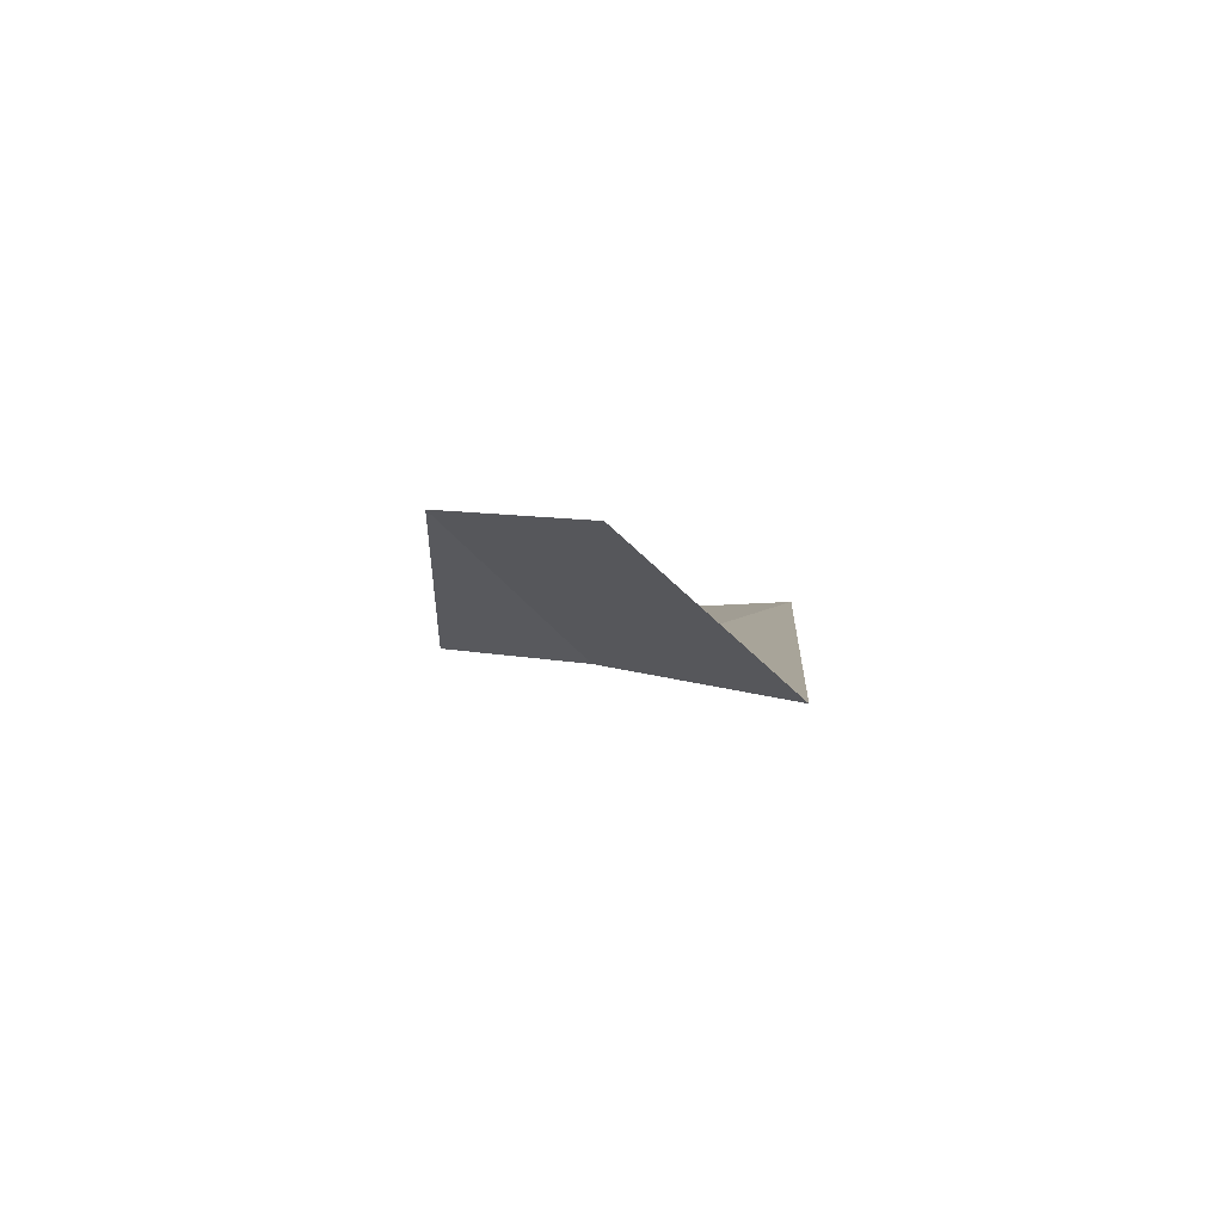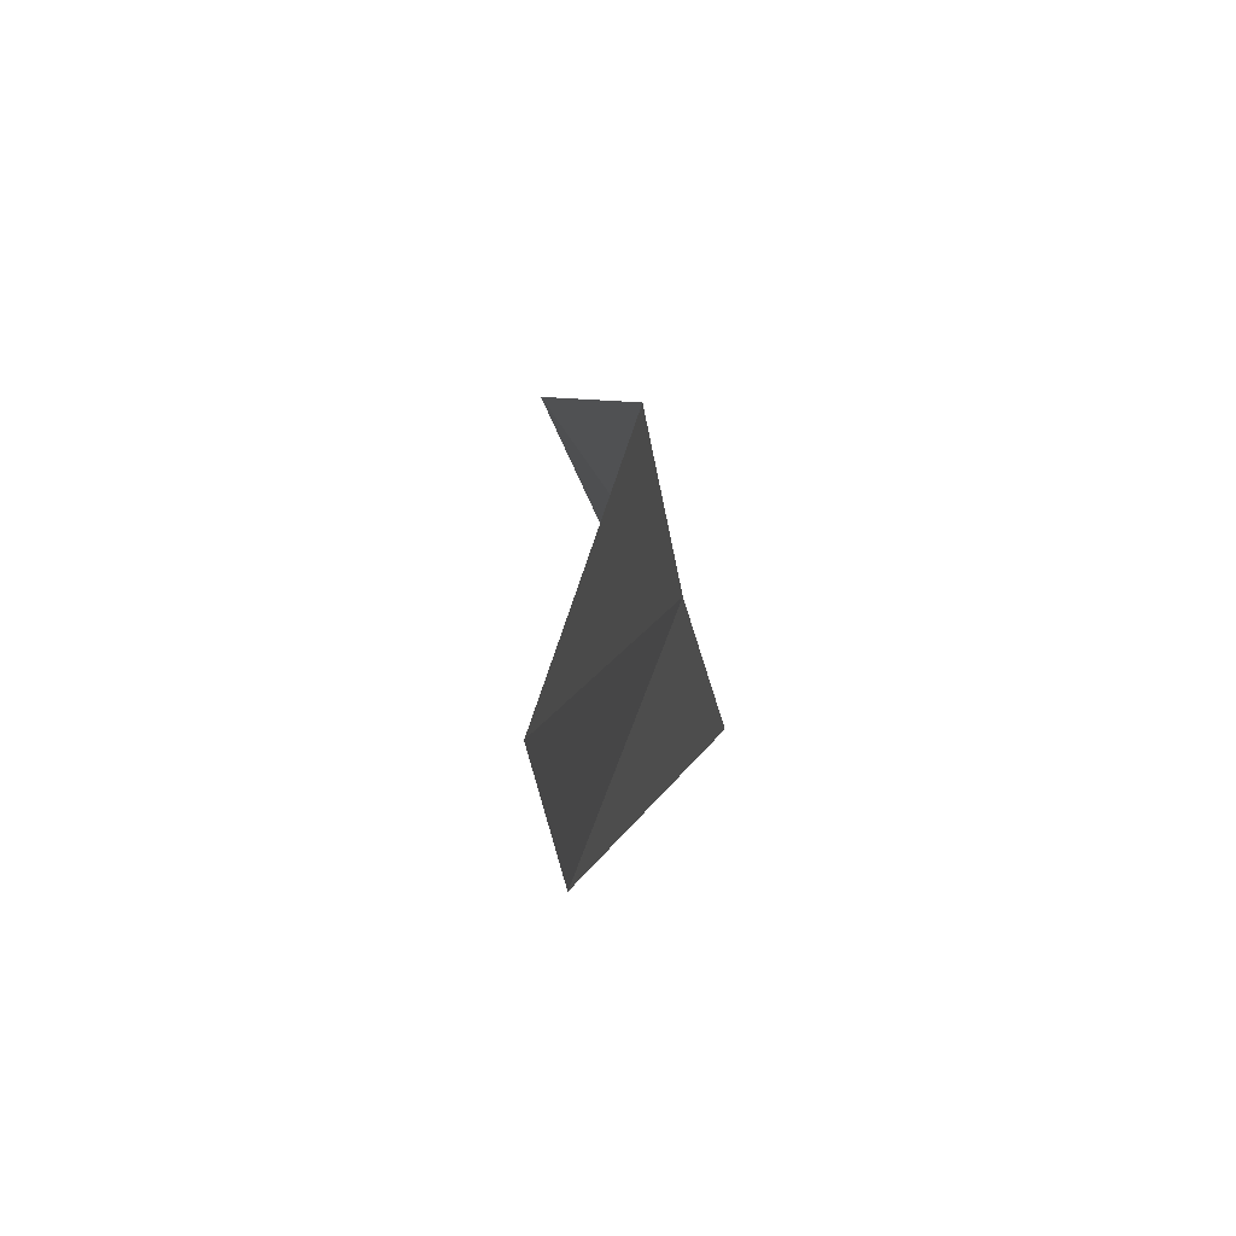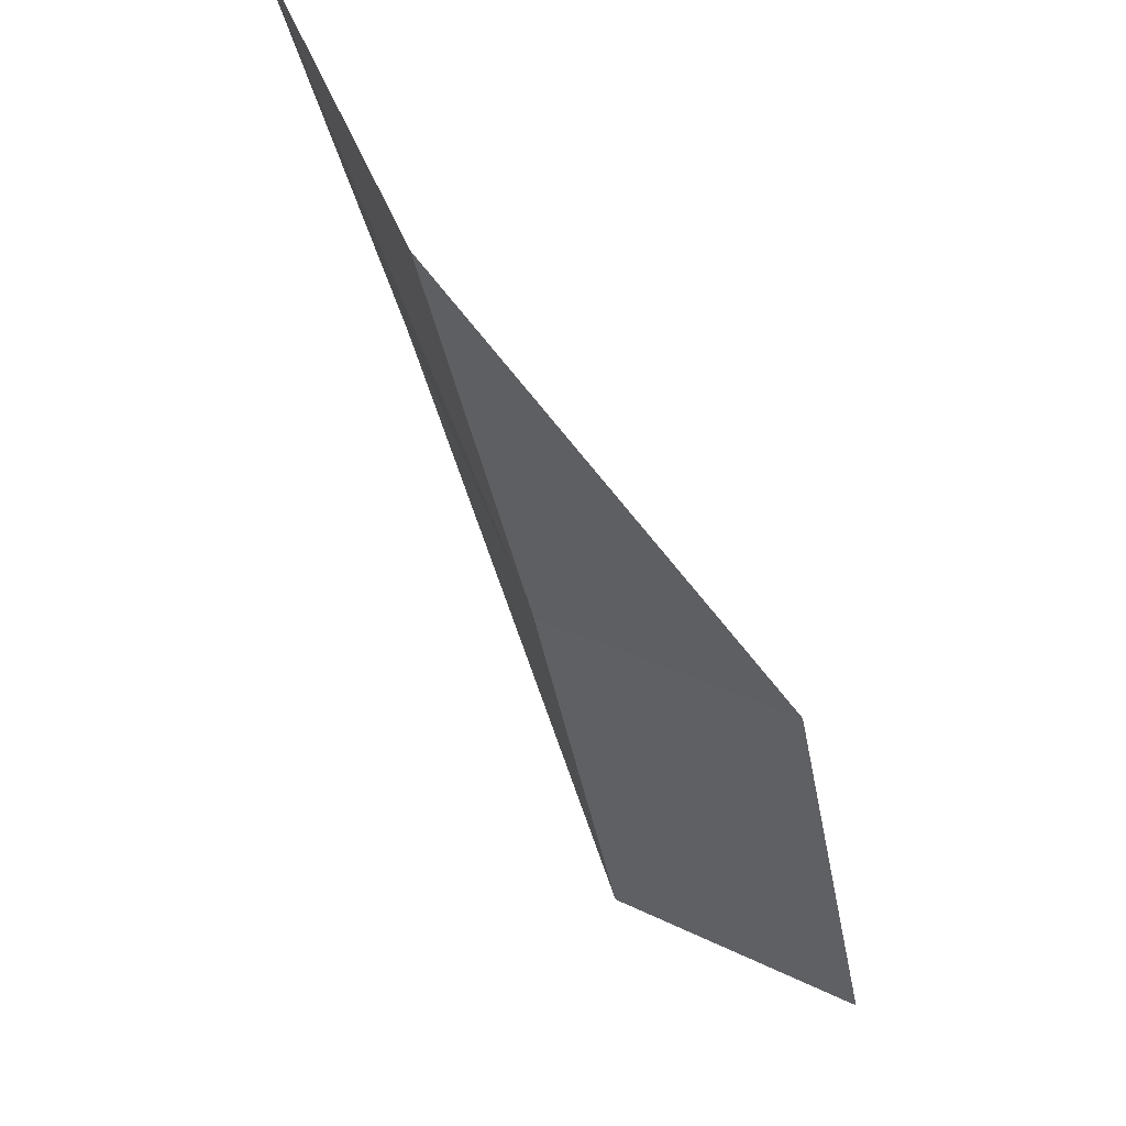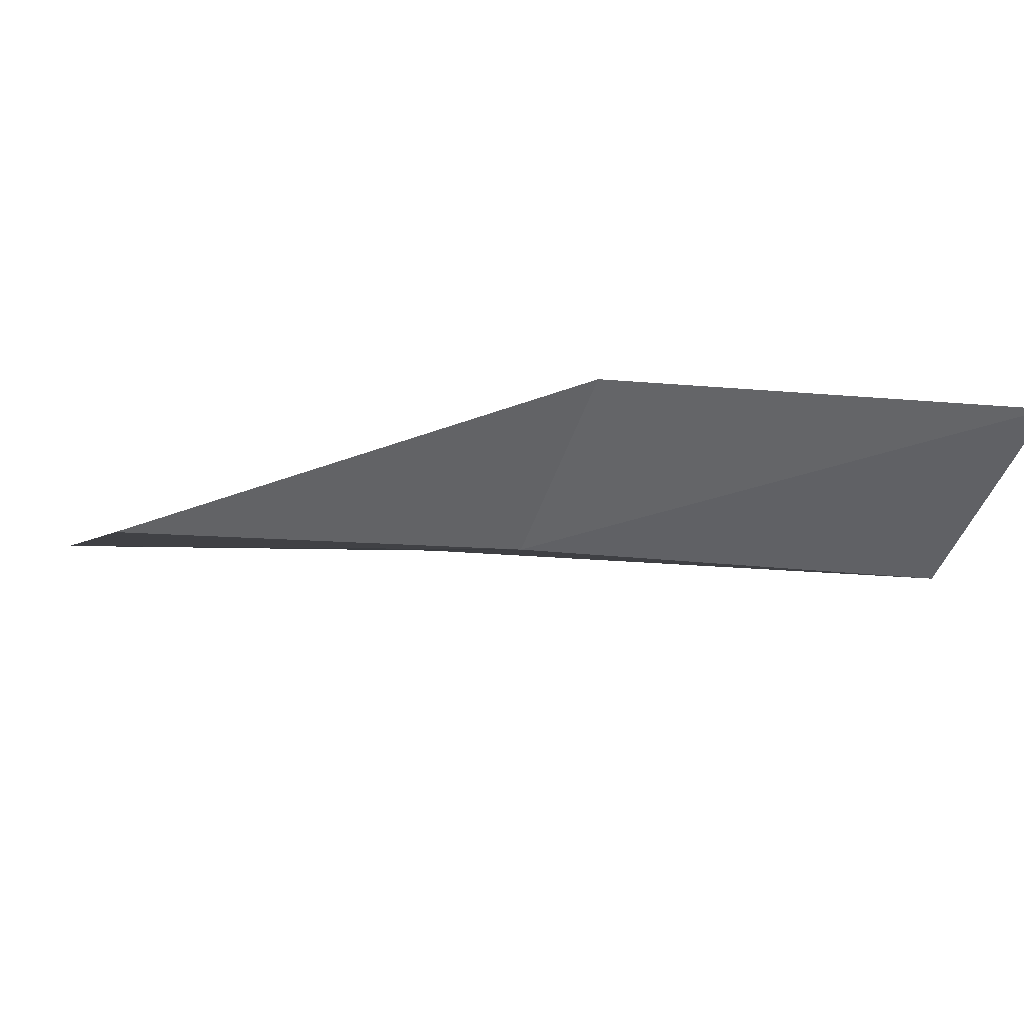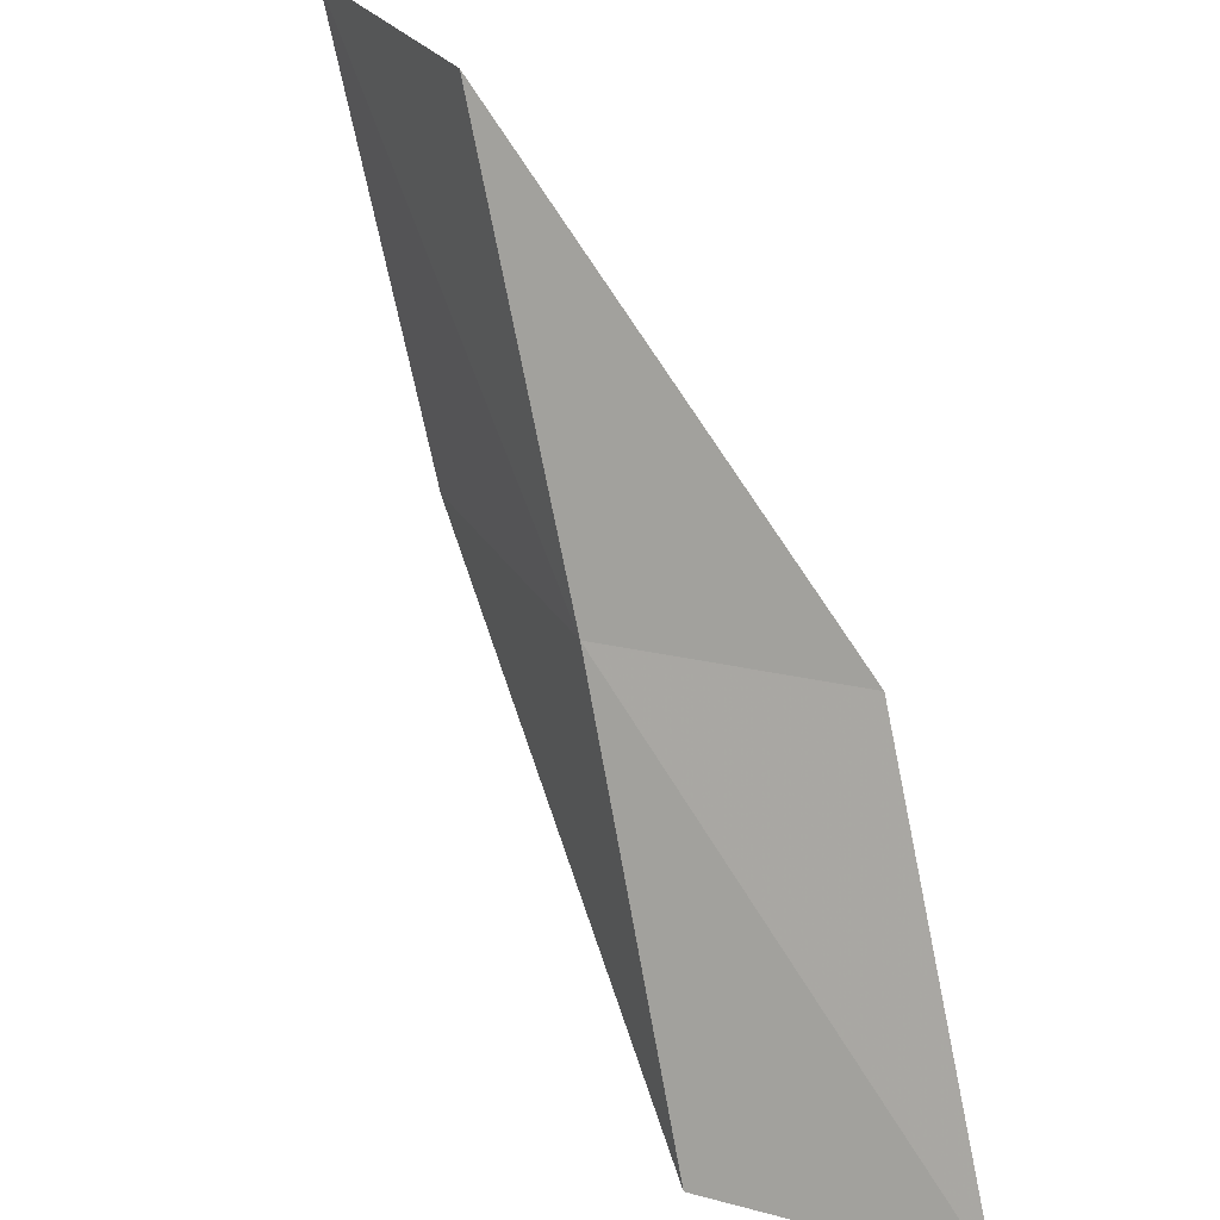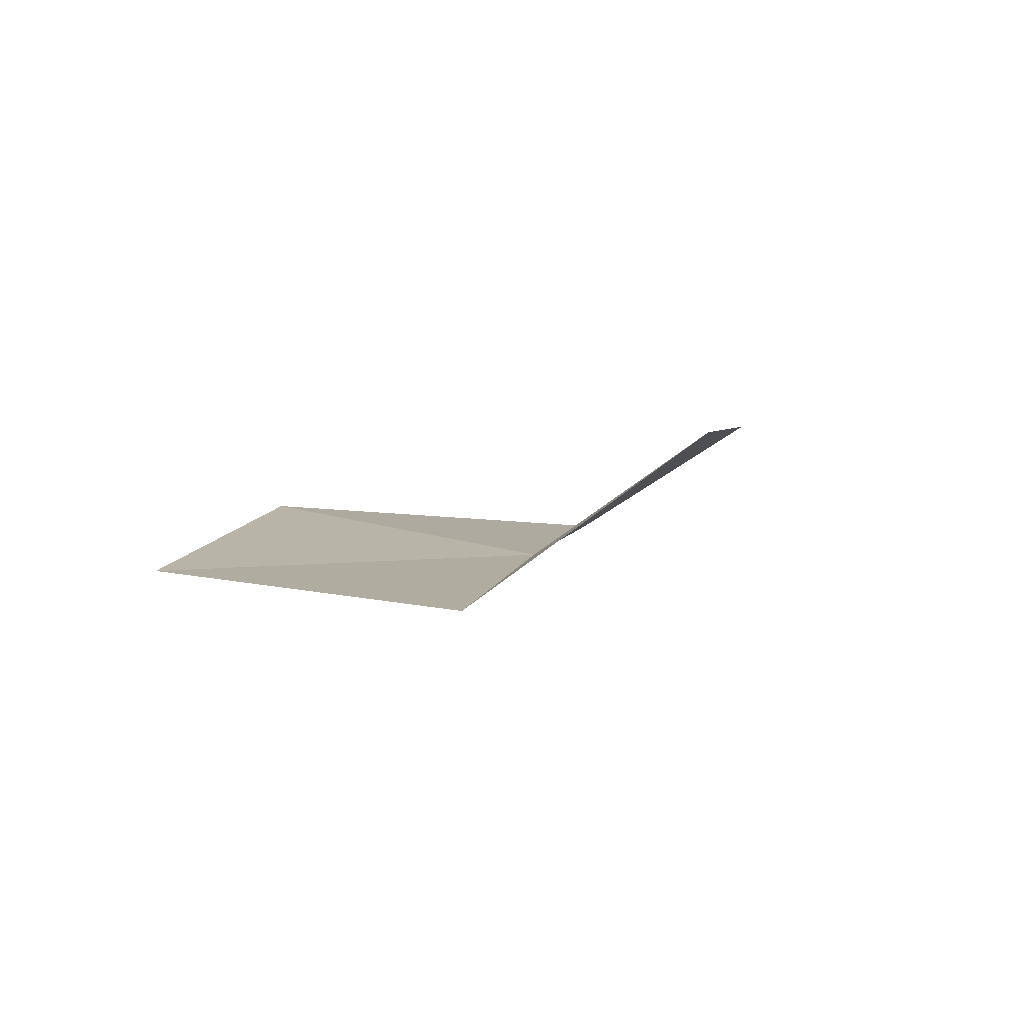
<metadata>
{"format":"obj","ext":"obj","renderer":"f3d","projection":"perspective","resolution":1024,"background":"white","views":[{"elev":-1.8,"azim":134.6,"up":"+Y"},{"elev":51.3,"azim":-85.3,"up":"+Z"},{"elev":72.1,"azim":54.2,"up":"+Z"},{"elev":-15.2,"azim":67.4,"up":"+Y"},{"elev":27.9,"azim":52.3,"up":"+Z"},{"elev":8.2,"azim":-14.1,"up":"+Y"}]}
</metadata>
<code>
v 23.02 18.83 70.03
v 25.26 20.28 70.03
v 21.09 19.06 74.54
v 18.09 19.59 74.54
v 19.91 19.54 70.03
v 27.39 19.86 65.53
v 24.97 18.45 65.53
f 1 3 2
f 1 5 4
f 1 4 3
f 1 6 7
f 1 2 6
f 1 7 5

</code>
